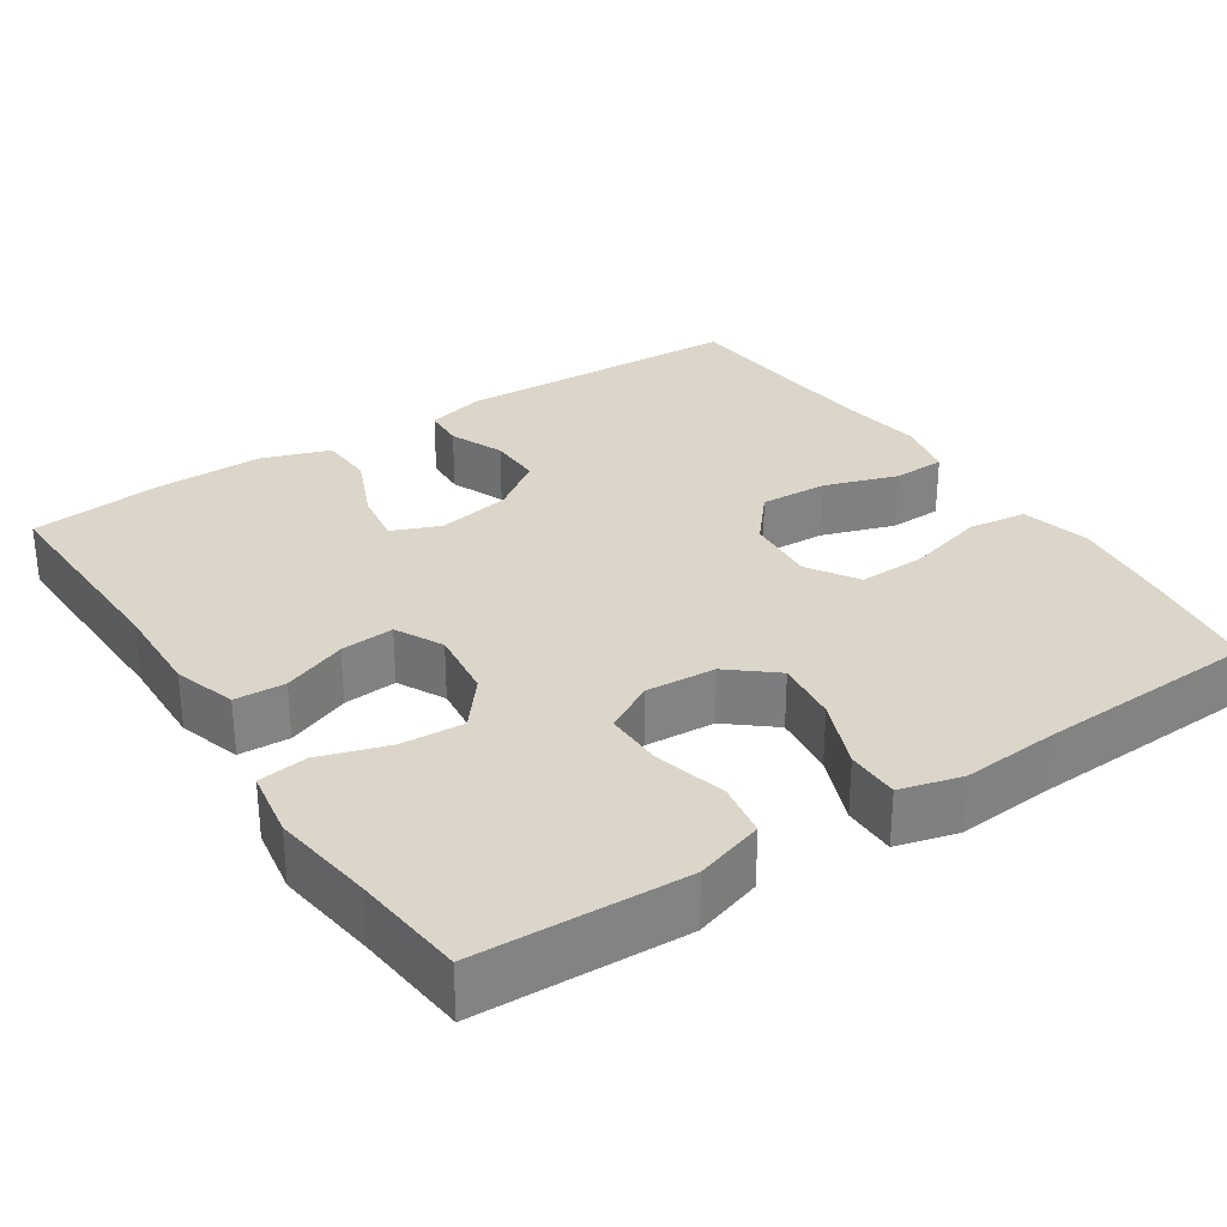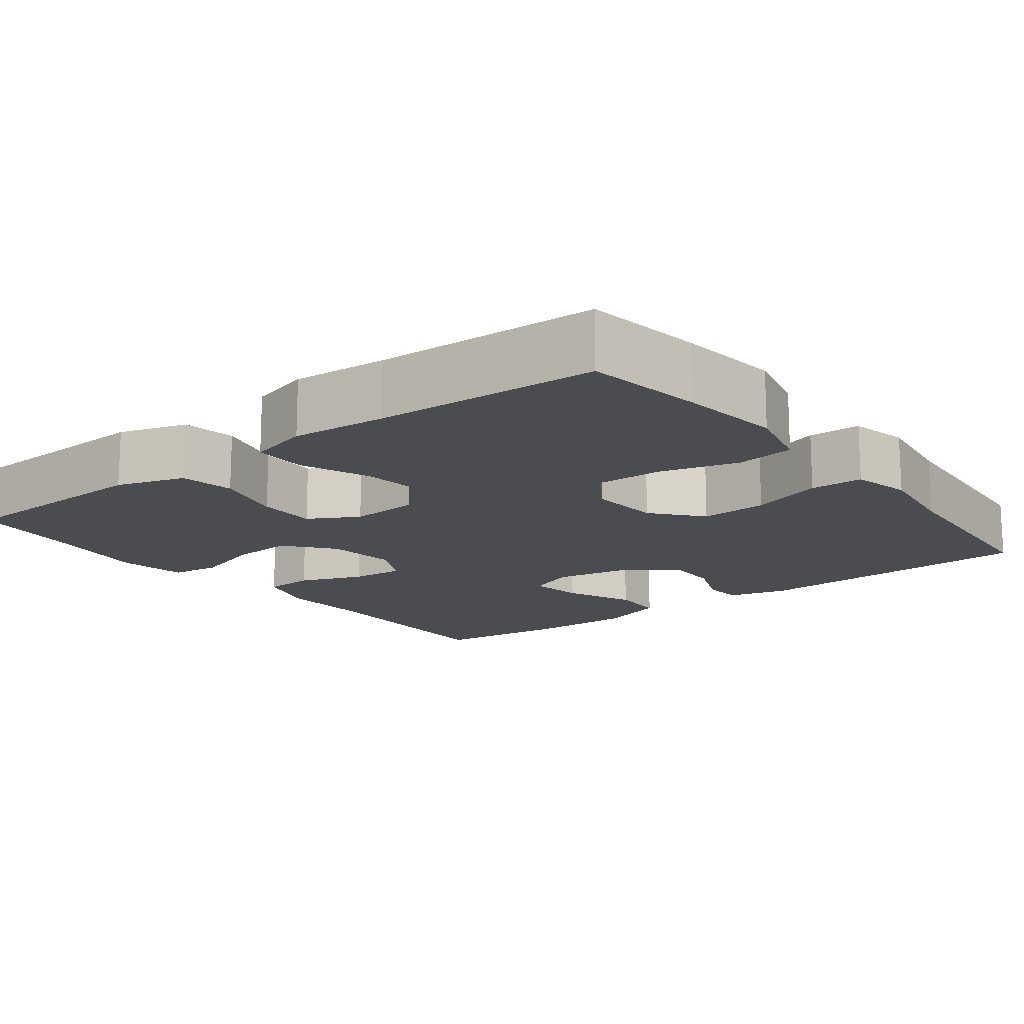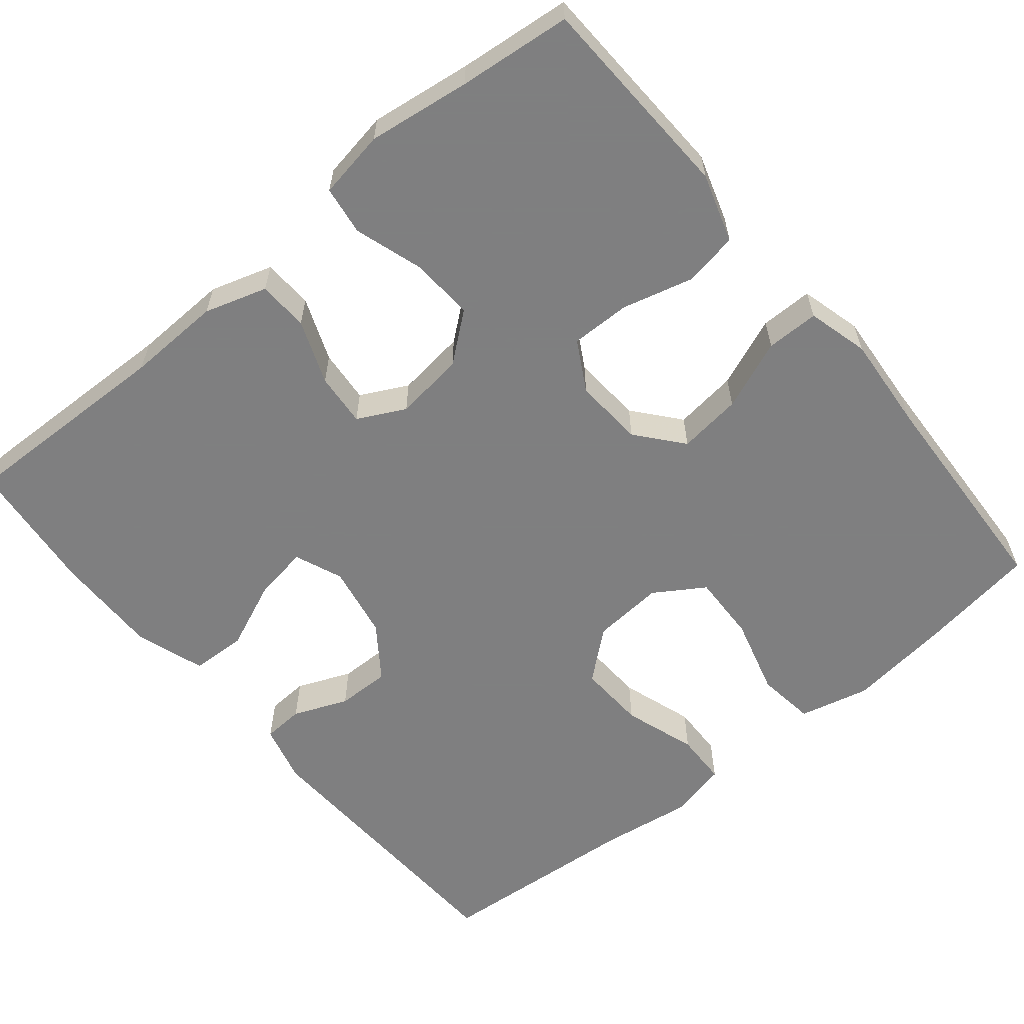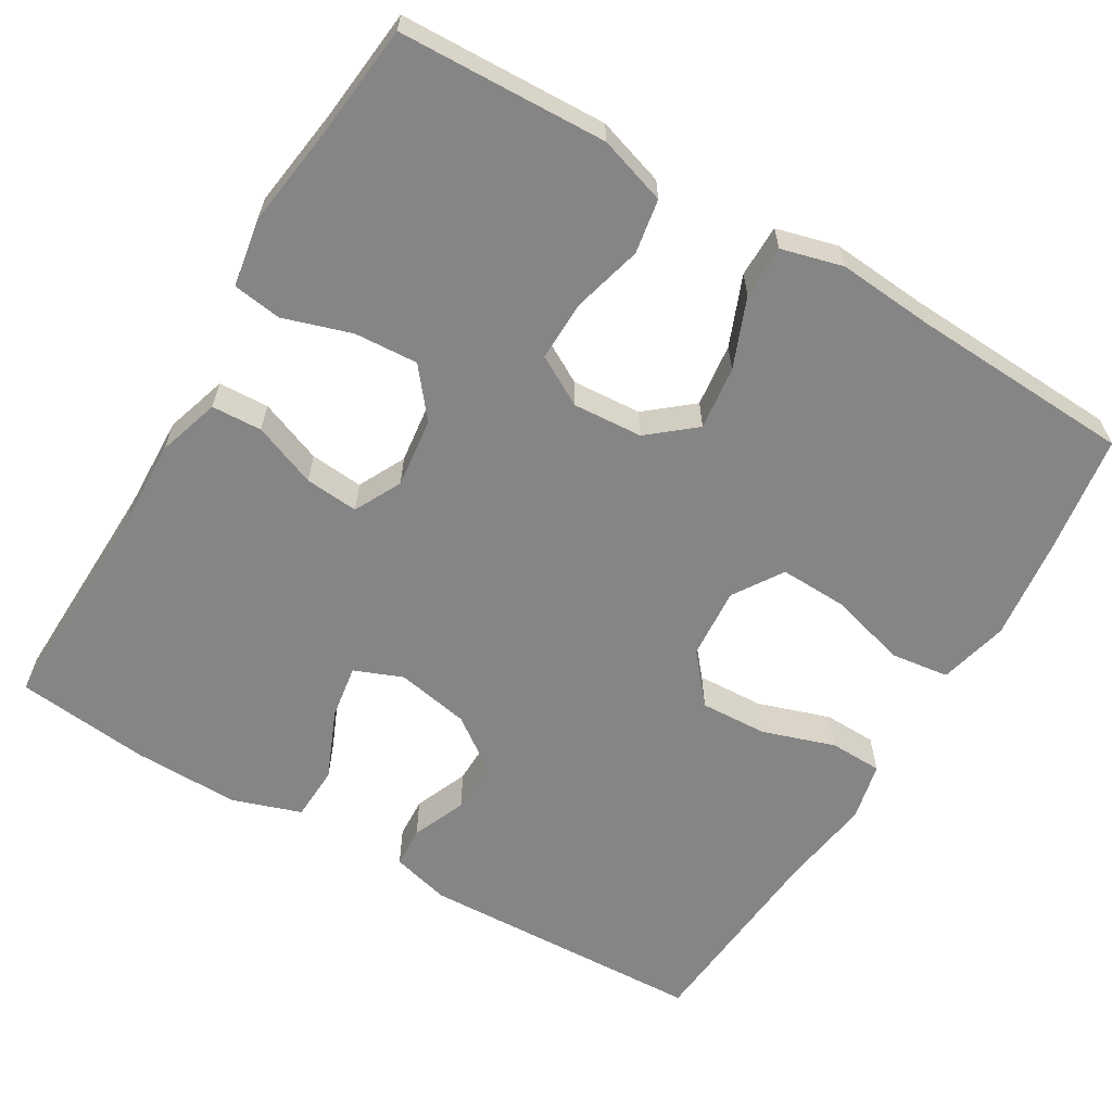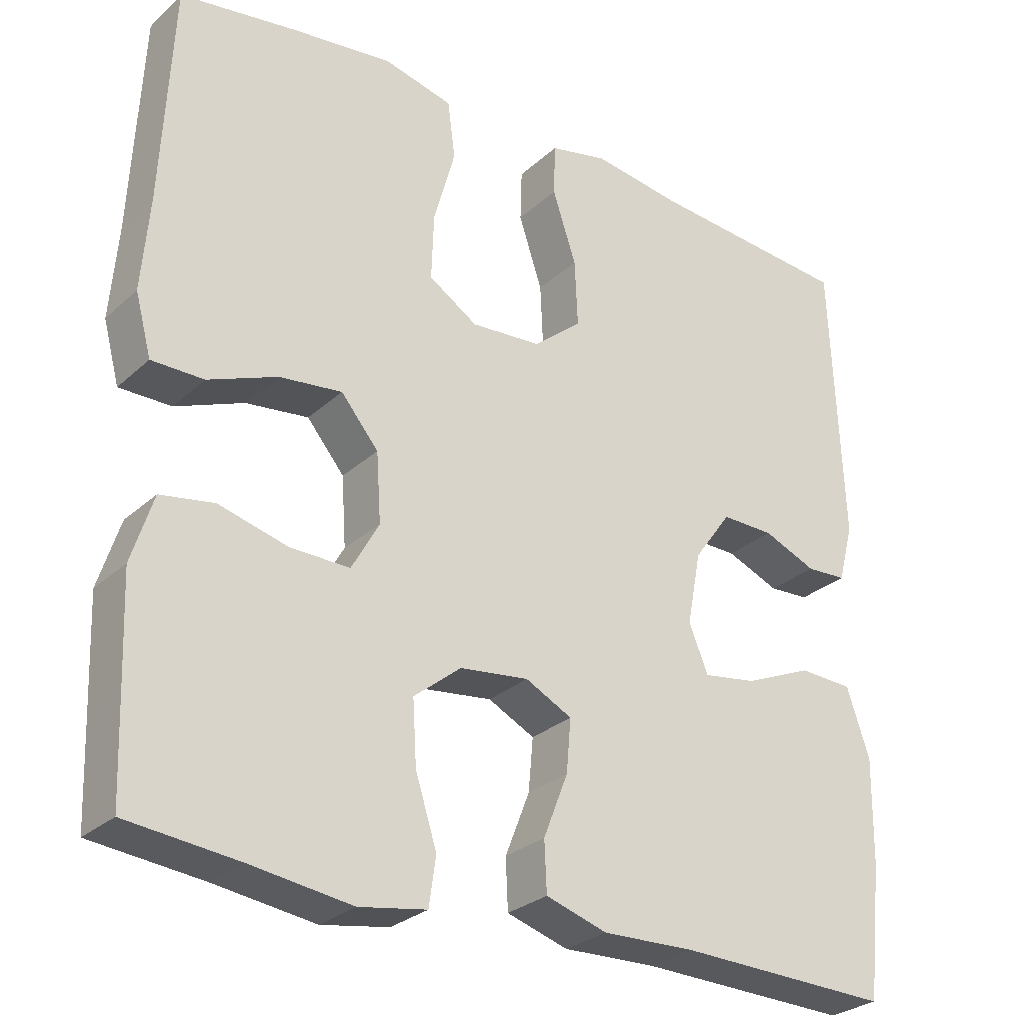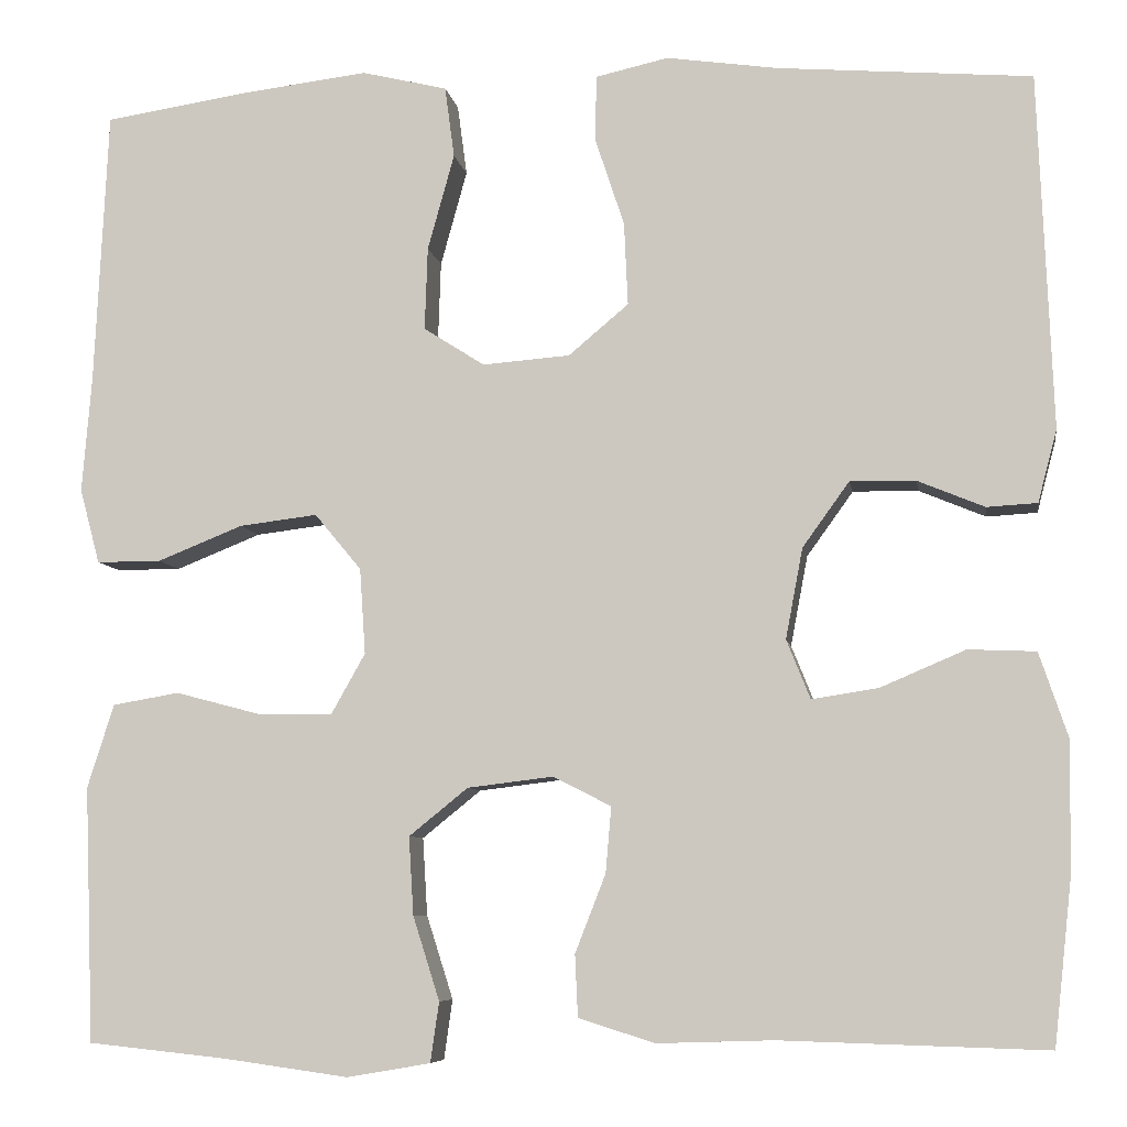
<metadata>
{"format":"obj","ext":"obj","renderer":"f3d","projection":"perspective","resolution":1024,"background":"white","views":[{"elev":30.1,"azim":-123.4,"up":"+Y"},{"elev":-15.2,"azim":-52.3,"up":"+Y"},{"elev":-59.9,"azim":-140.4,"up":"+Y"},{"elev":-61.9,"azim":-120.7,"up":"+Y"},{"elev":-28.0,"azim":-36.7,"up":"+Z"},{"elev":-7.2,"azim":9.1,"up":"+Z"}]}
</metadata>
<code>
v 0.5 0.07 -0.5
v 0.221 0.07 -0.492
v 0.099 0.07 -0.496
v 0.019 0.07 -0.471
v 0.016 0.07 -0.406
v 0.048 0.07 -0.324
v 0.054 0.07 -0.255
v -0.007 0.07 -0.224
v -0.097 0.07 -0.235
v -0.159 0.07 -0.285
v -0.154 0.07 -0.367
v -0.126 0.07 -0.455
v -0.135 0.07 -0.518
v -0.223 0.07 -0.533
v -0.355 0.07 -0.515
v -0.5 0.07 -0.5
v -0.505 0.07 -0.363
v -0.51 0.07 -0.232
v -0.482 0.07 -0.144
v -0.412 0.07 -0.132
v -0.321 0.07 -0.156
v -0.244 0.07 -0.157
v -0.208 0.07 -0.093
v -0.214 0.07 -0.003
v -0.263 0.07 0.056
v -0.345 0.07 0.046
v -0.435 0.07 0.01
v -0.503 0.07 0.01
v -0.524 0.07 0.089
v -0.514 0.07 0.212
v -0.5 0.07 0.5
v -0.348 0.07 0.523
v -0.215 0.07 0.539
v -0.125 0.07 0.517
v -0.115 0.07 0.442
v -0.143 0.07 0.341
v -0.146 0.07 0.254
v -0.082 0.07 0.213
v 0.01 0.07 0.22
v 0.073 0.07 0.273
v 0.069 0.07 0.36
v 0.038 0.07 0.454
v 0.04 0.07 0.522
v 0.116 0.07 0.539
v 0.233 0.07 0.522
v 0.5 0.07 0.5
v 0.515 0.07 0.127
v 0.495 0.07 0.051
v 0.442 0.07 0.048
v 0.372 0.07 0.077
v 0.303 0.07 0.078
v 0.254 0.07 0.01
v 0.236 0.07 -0.085
v 0.261 0.07 -0.147
v 0.331 0.07 -0.136
v 0.42 0.07 -0.098
v 0.491 0.07 -0.101
v 0.521 0.07 -0.19
v 0.519 0.07 -0.327
v 0.5 0 -0.5
v 0.221 0 -0.492
v 0.099 0 -0.496
v 0.019 0 -0.471
v 0.016 0 -0.406
v 0.048 0 -0.324
v 0.054 0 -0.255
v -0.007 0 -0.224
v -0.097 0 -0.235
v -0.159 0 -0.285
v -0.154 0 -0.367
v -0.126 0 -0.455
v -0.135 0 -0.518
v -0.223 0 -0.533
v -0.355 0 -0.515
v -0.5 0 -0.5
v -0.505 0 -0.363
v -0.51 0 -0.232
v -0.482 0 -0.144
v -0.412 0 -0.132
v -0.321 0 -0.156
v -0.244 0 -0.157
v -0.208 0 -0.093
v -0.214 0 -0.003
v -0.263 0 0.056
v -0.345 0 0.046
v -0.435 0 0.01
v -0.503 0 0.01
v -0.524 0 0.089
v -0.514 0 0.212
v -0.5 0 0.5
v -0.348 0 0.523
v -0.215 0 0.539
v -0.125 0 0.517
v -0.115 0 0.442
v -0.143 0 0.341
v -0.146 0 0.254
v -0.082 0 0.213
v 0.01 0 0.22
v 0.073 0 0.273
v 0.069 0 0.36
v 0.038 0 0.454
v 0.04 0 0.522
v 0.116 0 0.539
v 0.233 0 0.522
v 0.5 0 0.5
v 0.515 0 0.127
v 0.495 0 0.051
v 0.442 0 0.048
v 0.372 0 0.077
v 0.303 0 0.078
v 0.254 0 0.01
v 0.236 0 -0.085
v 0.261 0 -0.147
v 0.331 0 -0.136
v 0.42 0 -0.098
v 0.491 0 -0.101
v 0.521 0 -0.19
v 0.519 0 -0.327
f 58 59 1 2
f 55 56 57 58
f 54 55 58 2
f 53 54 2 3
f 52 53 3 4
f 47 48 49 50
f 45 46 47 50
f 45 50 51
f 44 45 51 52
f 41 42 43 44
f 40 41 44 52
f 33 34 35 36
f 33 36 37
f 30 31 32 33
f 30 33 37
f 29 30 37 38
f 26 27 28 29
f 25 26 29 38
f 18 19 20 21
f 17 18 21 22
f 15 16 17 22
f 14 15 22 23
f 11 12 13 14
f 10 11 14 23
f 52 4 5 6
f 52 6 7
f 39 40 52 7
f 24 25 38 39
f 24 39 7 8
f 9 10 23 24
f 8 9 24
f 61 60 118 117
f 117 116 115 114
f 61 117 114 113
f 62 61 113 112
f 63 62 112 111
f 109 108 107 106
f 109 106 105 104
f 110 109 104
f 111 110 104 103
f 103 102 101 100
f 111 103 100 99
f 95 94 93 92
f 96 95 92
f 92 91 90 89
f 96 92 89
f 97 96 89 88
f 88 87 86 85
f 97 88 85 84
f 80 79 78 77
f 81 80 77 76
f 81 76 75 74
f 82 81 74 73
f 73 72 71 70
f 82 73 70 69
f 65 64 63 111
f 66 65 111
f 66 111 99 98
f 98 97 84 83
f 67 66 98 83
f 83 82 69 68
f 83 68 67
f 1 60 61 2
f 2 61 62 3
f 3 62 63 4
f 4 63 64 5
f 5 64 65 6
f 6 65 66 7
f 7 66 67 8
f 8 67 68 9
f 9 68 69 10
f 10 69 70 11
f 11 70 71 12
f 12 71 72 13
f 13 72 73 14
f 14 73 74 15
f 15 74 75 16
f 16 75 76 17
f 17 76 77 18
f 18 77 78 19
f 19 78 79 20
f 20 79 80 21
f 21 80 81 22
f 22 81 82 23
f 23 82 83 24
f 24 83 84 25
f 25 84 85 26
f 26 85 86 27
f 27 86 87 28
f 28 87 88 29
f 29 88 89 30
f 30 89 90 31
f 31 90 91 32
f 32 91 92 33
f 33 92 93 34
f 34 93 94 35
f 35 94 95 36
f 36 95 96 37
f 37 96 97 38
f 38 97 98 39
f 39 98 99 40
f 40 99 100 41
f 41 100 101 42
f 42 101 102 43
f 43 102 103 44
f 44 103 104 45
f 45 104 105 46
f 46 105 106 47
f 47 106 107 48
f 48 107 108 49
f 49 108 109 50
f 50 109 110 51
f 51 110 111 52
f 52 111 112 53
f 53 112 113 54
f 54 113 114 55
f 55 114 115 56
f 56 115 116 57
f 57 116 117 58
f 58 117 118 59
f 59 118 60 1

</code>
